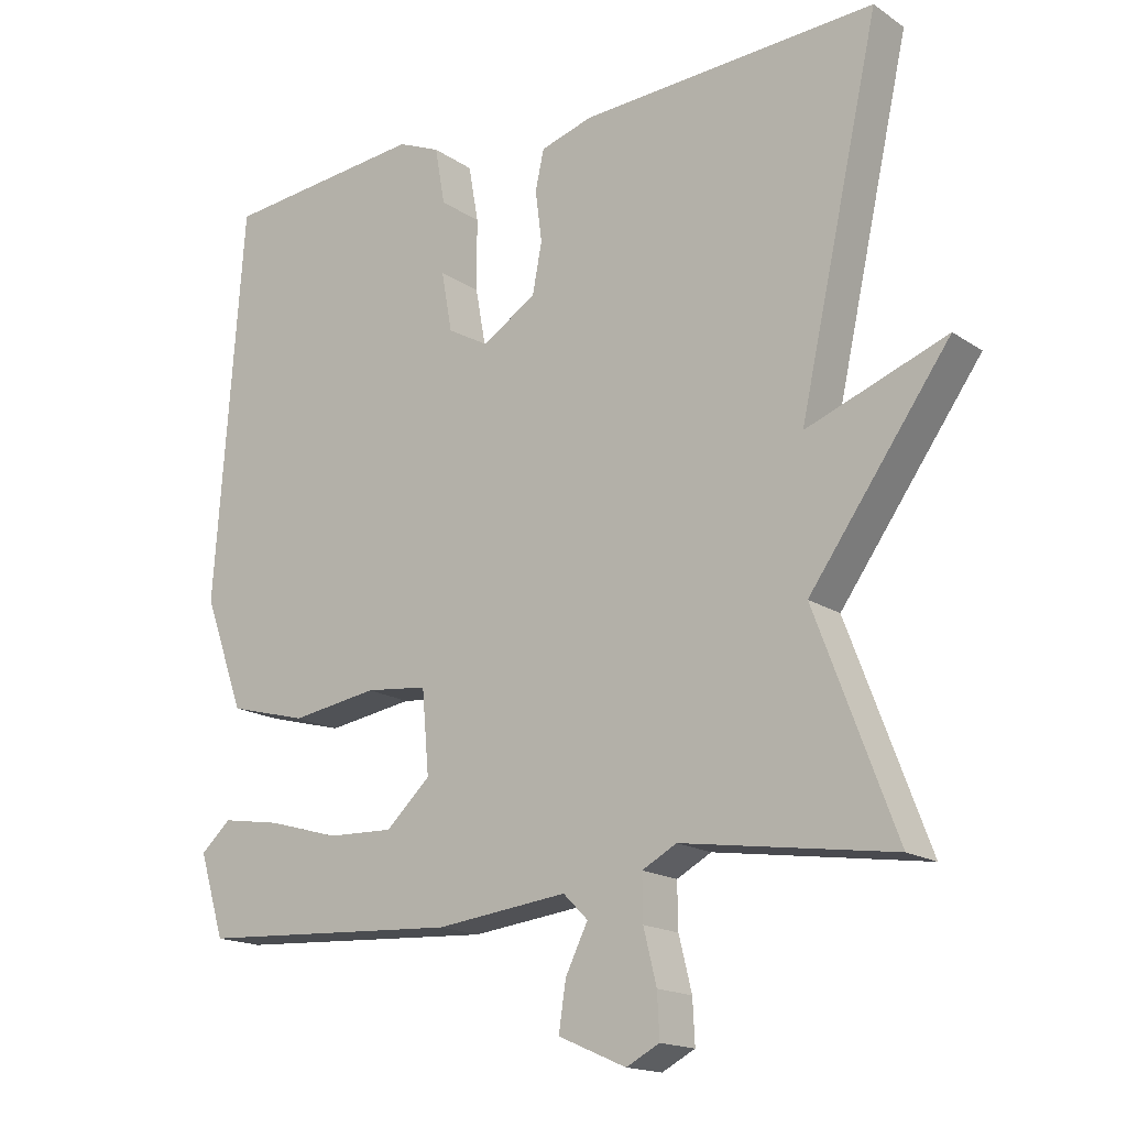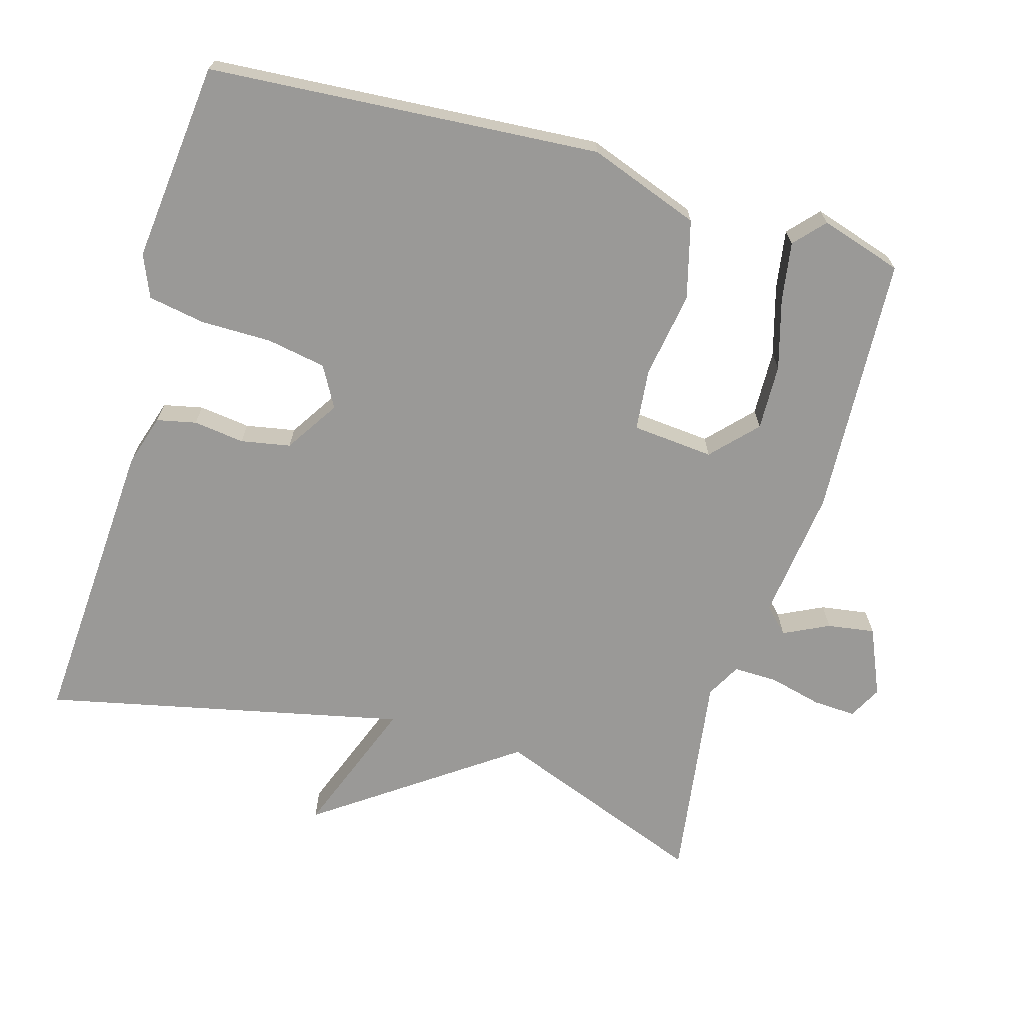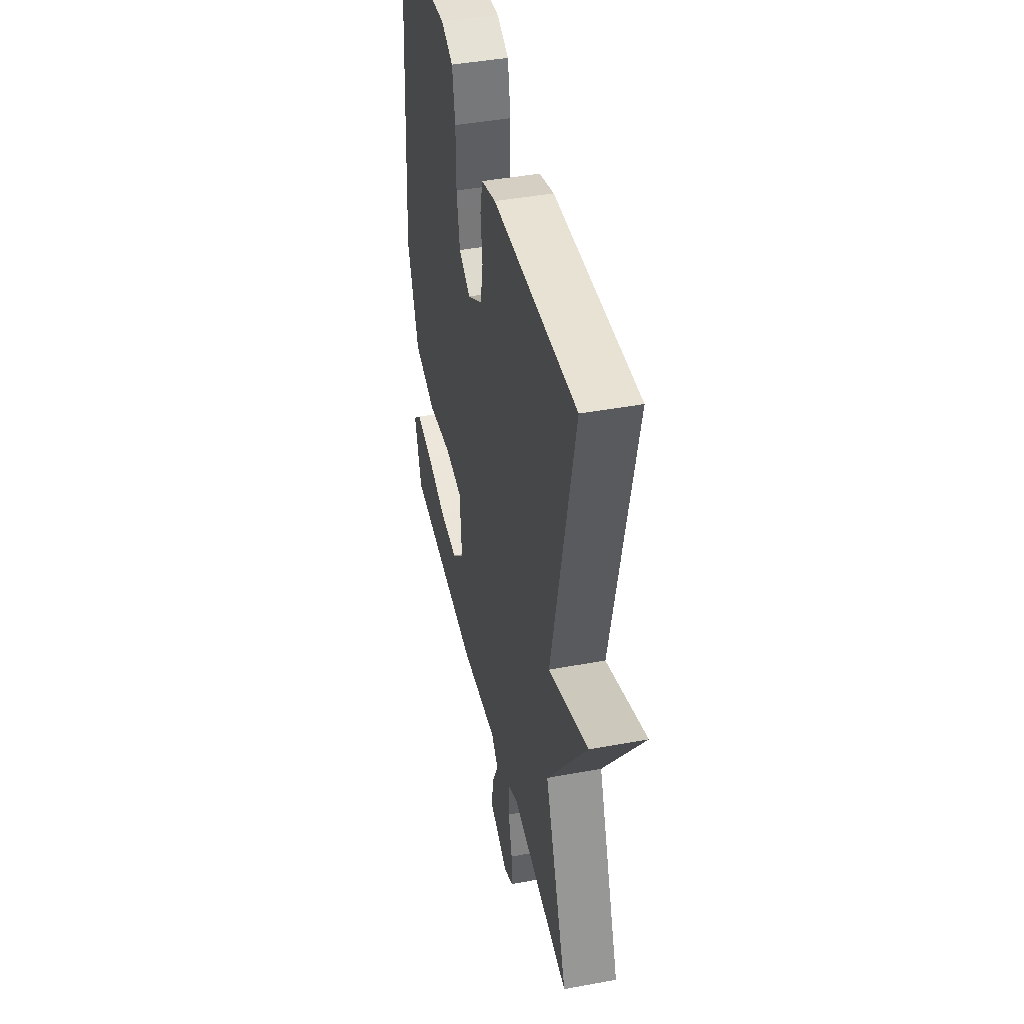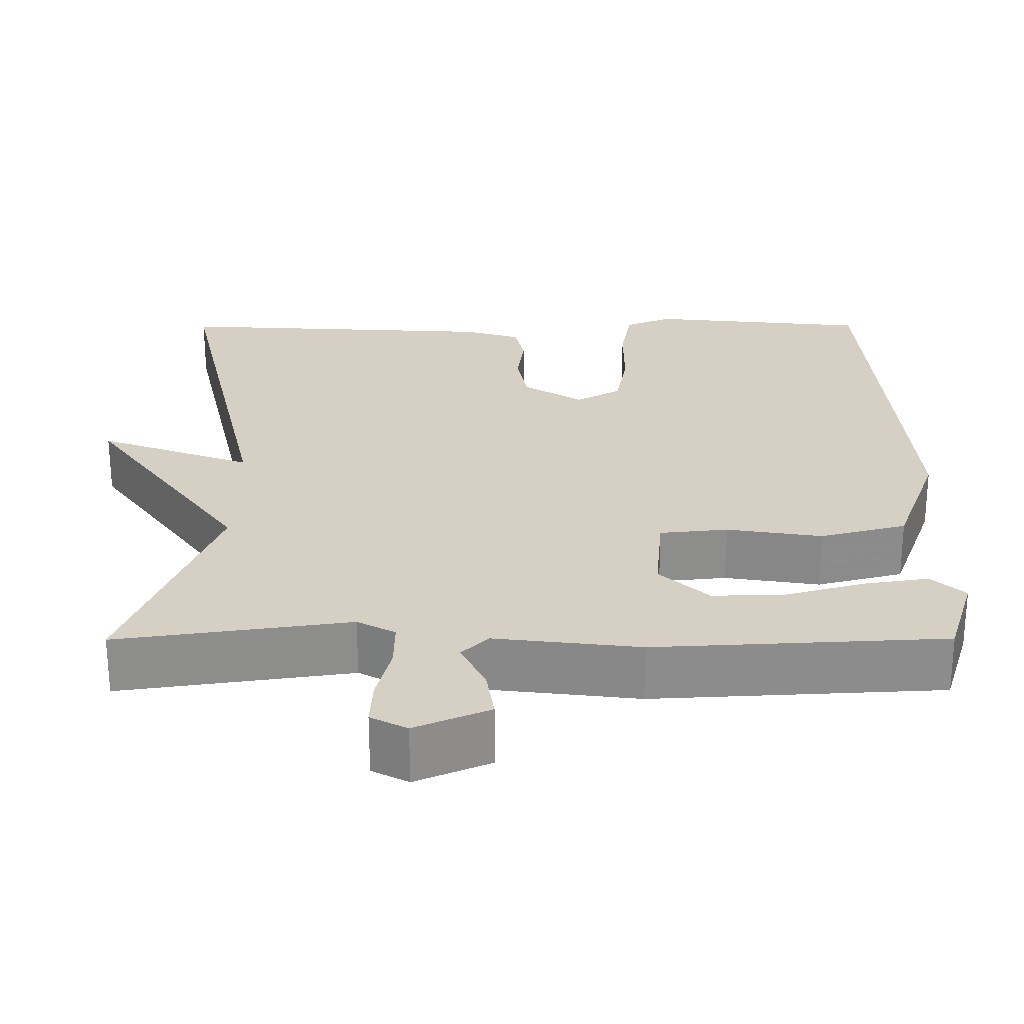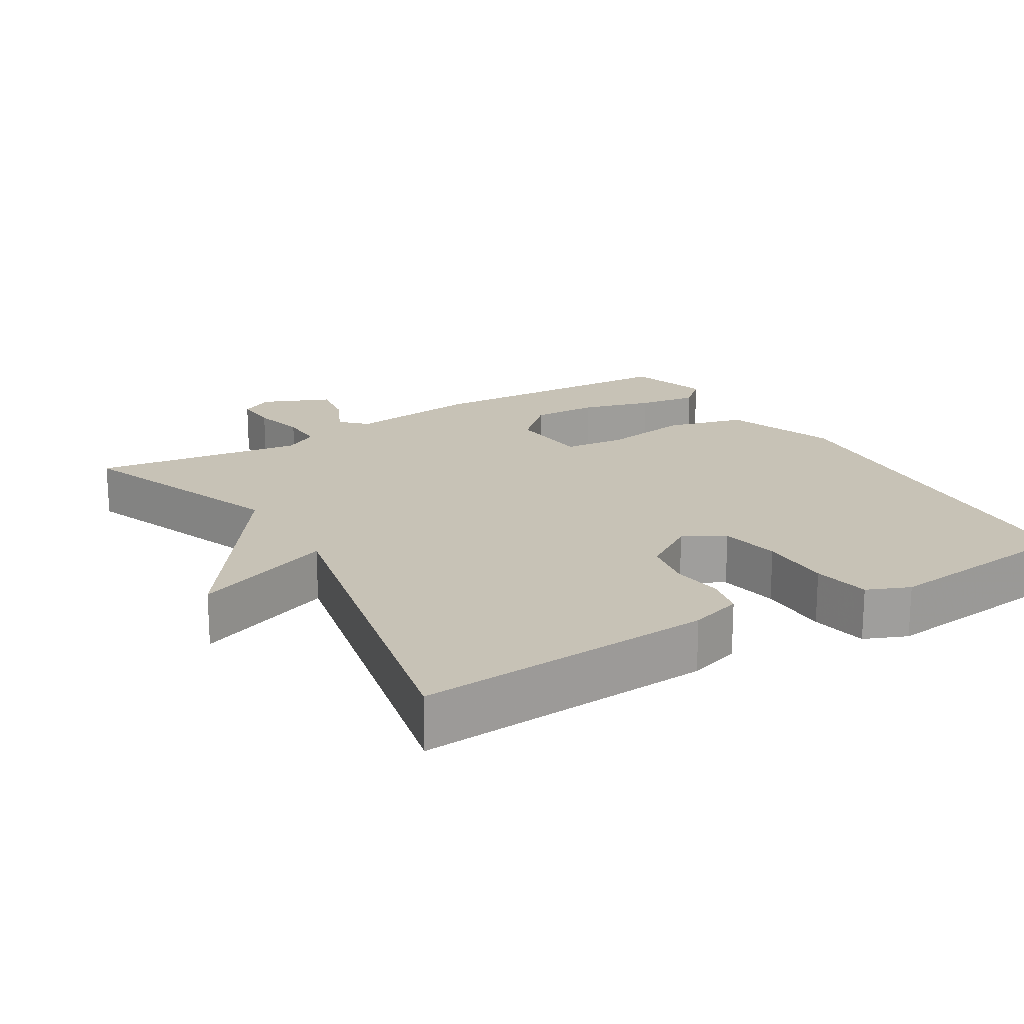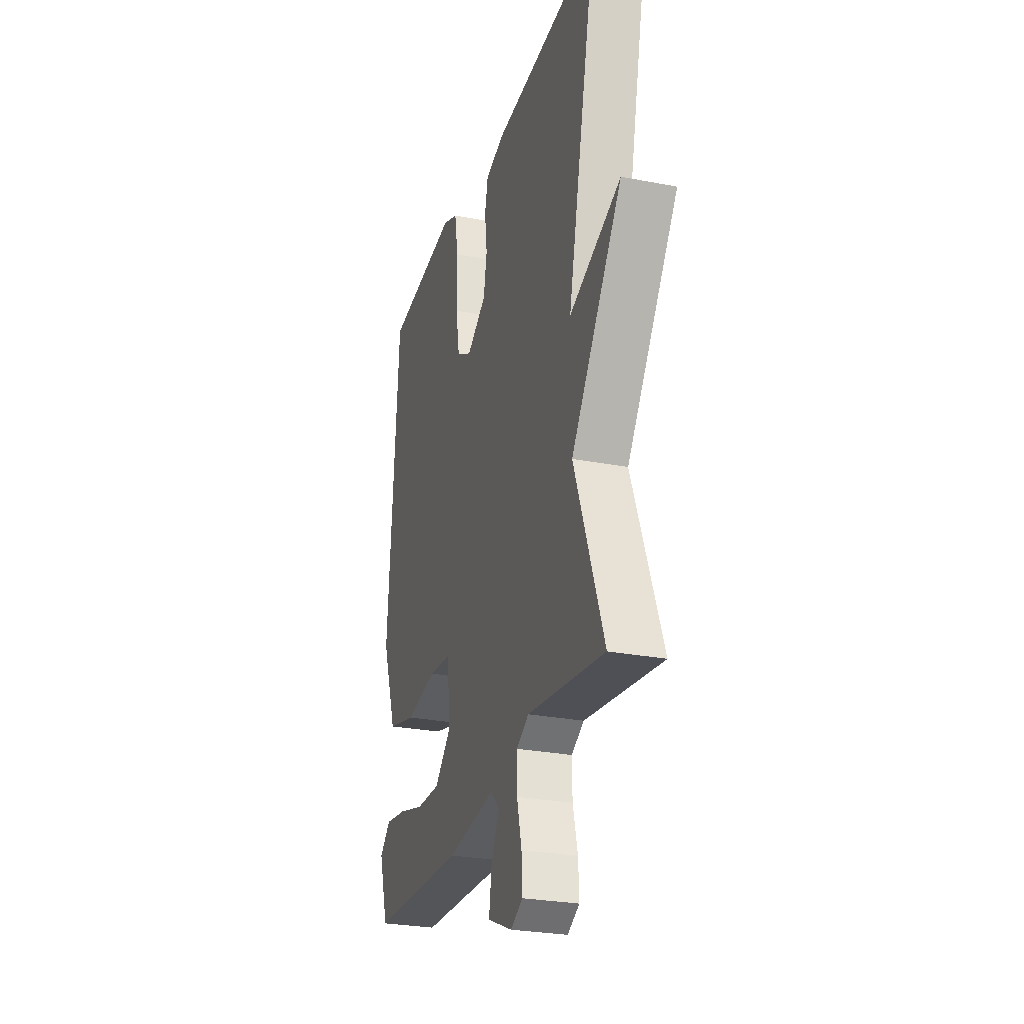
<metadata>
{"format":"obj","ext":"obj","renderer":"f3d","projection":"perspective","resolution":1024,"background":"white","views":[{"elev":-16.7,"azim":-143.1,"up":"+Z"},{"elev":-68.9,"azim":73.7,"up":"+Y"},{"elev":43.3,"azim":-102.4,"up":"+Z"},{"elev":-64.0,"azim":0.1,"up":"+Z"},{"elev":19.3,"azim":-31.4,"up":"+Y"},{"elev":-27.4,"azim":-106.6,"up":"+Z"}]}
</metadata>
<code>
v -0.5 0.07 0.5
v -0.088 0.07 0.476
v -0.016 0.07 0.454
v -0.004 0.07 0.399
v -0.013 0.07 0.328
v 0 0.07 0.259
v 0.075 0.07 0.211
v 0.132 0.07 0.243
v 0.147 0.07 0.326
v 0.147 0.07 0.425
v 0.161 0.07 0.504
v 0.22 0.07 0.529
v 0.5 0.07 0.5
v 0.54 0.07 -0.046
v 0.484 0.07 -0.201
v 0.375 0.07 -0.23
v 0.255 0.07 -0.211
v 0.169 0.07 -0.22
v 0.159 0.07 -0.334
v 0.221 0.07 -0.392
v 0.313 0.07 -0.389
v 0.411 0.07 -0.361
v 0.493 0.07 -0.348
v 0.535 0.07 -0.386
v 0.5 0.07 -0.5
v 0.135 0.07 -0.52
v -0.048 0.07 -0.498
v -0.082 0.07 -0.532
v -0.051 0.07 -0.595
v -0.041 0.07 -0.661
v -0.135 0.07 -0.702
v -0.181 0.07 -0.678
v -0.178 0.07 -0.618
v -0.16 0.07 -0.545
v -0.159 0.07 -0.483
v -0.207 0.07 -0.457
v -0.5 0.07 -0.5
v -0.388 0.07 -0.203
v -0.583 0.07 0.07
v -0.388 0.07 -0.003
v -0.5 0 0.5
v -0.088 0 0.476
v -0.016 0 0.454
v -0.004 0 0.399
v -0.013 0 0.328
v 0 0 0.259
v 0.075 0 0.211
v 0.132 0 0.243
v 0.147 0 0.326
v 0.147 0 0.425
v 0.161 0 0.504
v 0.22 0 0.529
v 0.5 0 0.5
v 0.54 0 -0.046
v 0.484 0 -0.201
v 0.375 0 -0.23
v 0.255 0 -0.211
v 0.169 0 -0.22
v 0.159 0 -0.334
v 0.221 0 -0.392
v 0.313 0 -0.389
v 0.411 0 -0.361
v 0.493 0 -0.348
v 0.535 0 -0.386
v 0.5 0 -0.5
v 0.135 0 -0.52
v -0.048 0 -0.498
v -0.082 0 -0.532
v -0.051 0 -0.595
v -0.041 0 -0.661
v -0.135 0 -0.702
v -0.181 0 -0.678
v -0.178 0 -0.618
v -0.16 0 -0.545
v -0.159 0 -0.483
v -0.207 0 -0.457
v -0.5 0 -0.5
v -0.388 0 -0.203
v -0.583 0 0.07
v -0.388 0 -0.003
f 38 39 40
f 36 37 38
f 35 36 38 40
f 32 33 34
f 31 32 34
f 30 31 34
f 29 30 34
f 28 29 34
f 27 28 34 35
f 25 26 27
f 24 25 27
f 23 24 27
f 22 23 27
f 21 22 27
f 20 21 27 35
f 19 20 35 40
f 15 16 17
f 14 15 17
f 13 14 17
f 12 13 17
f 11 12 17
f 10 11 17
f 9 10 17
f 8 9 17 18
f 7 8 18 19
f 3 4 5
f 2 3 5
f 1 2 5
f 40 1 5
f 40 5 6
f 6 7 19 40
f 80 79 78
f 78 77 76
f 80 78 76 75
f 74 73 72
f 74 72 71
f 74 71 70
f 74 70 69
f 74 69 68
f 75 74 68 67
f 67 66 65
f 67 65 64
f 67 64 63
f 67 63 62
f 67 62 61
f 75 67 61 60
f 80 75 60 59
f 57 56 55
f 57 55 54
f 57 54 53
f 57 53 52
f 57 52 51
f 57 51 50
f 57 50 49
f 58 57 49 48
f 59 58 48 47
f 45 44 43
f 45 43 42
f 45 42 41
f 45 41 80
f 46 45 80
f 80 59 47 46
f 1 41 42 2
f 2 42 43 3
f 3 43 44 4
f 4 44 45 5
f 5 45 46 6
f 6 46 47 7
f 7 47 48 8
f 8 48 49 9
f 9 49 50 10
f 10 50 51 11
f 11 51 52 12
f 12 52 53 13
f 13 53 54 14
f 14 54 55 15
f 15 55 56 16
f 16 56 57 17
f 17 57 58 18
f 18 58 59 19
f 19 59 60 20
f 20 60 61 21
f 21 61 62 22
f 22 62 63 23
f 23 63 64 24
f 24 64 65 25
f 25 65 66 26
f 26 66 67 27
f 27 67 68 28
f 28 68 69 29
f 29 69 70 30
f 30 70 71 31
f 31 71 72 32
f 32 72 73 33
f 33 73 74 34
f 34 74 75 35
f 35 75 76 36
f 36 76 77 37
f 37 77 78 38
f 38 78 79 39
f 39 79 80 40
f 40 80 41 1

</code>
